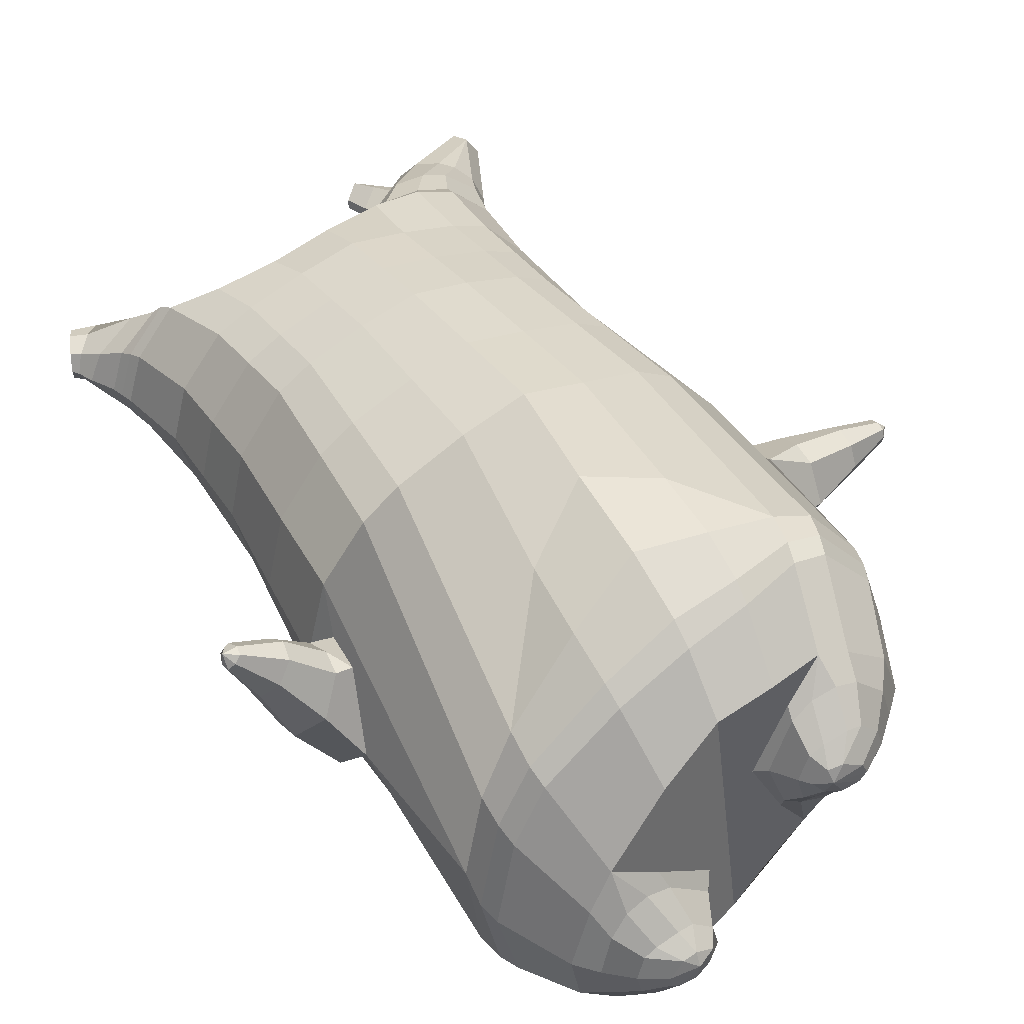
<metadata>
{"format":"obj","ext":"obj","renderer":"f3d","projection":"perspective","resolution":1024,"background":"white","views":[{"elev":47.0,"azim":-31.8,"up":"+Z"}]}
</metadata>
<code>
o korok
v -0.04622 -0.7251 0.3294
v 0.01873 0.8235 0.3136
v -0.2858 -0.7562 0.08839
v -0.2437 0.8285 0.2666
v -0.3362 -0.7662 0.009456
v -0.3348 0.8835 0.2137
v -0.3805 -0.7762 -0.1098
v -0.4232 0.8735 0.1208
v -0.3588 -0.7762 -0.2223
v -0.4613 0.8635 0.01873
v -0.2741 -0.7762 -0.304
v -0.4232 0.8735 -0.08336
v -0.1572 -0.7662 -0.3285
v -0.3348 0.8835 -0.1762
v -0.09274 -0.7566 -0.3257
v -0.2437 0.8285 -0.2292
v 0.03261 -0.7287 -0.2915
v 0.01872 0.8235 -0.2762
v 0.01873 0.7091 0.3615
v -0.2265 0.7091 0.2983
v -0.3058 0.7091 0.2611
v -0.397 0.7091 0.1499
v -0.4313 0.7091 0.01873
v -0.397 0.7091 -0.1125
v -0.3058 0.7091 -0.2237
v -0.2265 0.7091 -0.2608
v 0.01872 0.7091 -0.3241
v 0.01873 0.4499 0.4187
v -0.2265 0.4499 0.349
v -0.2995 0.4499 0.3051
v -0.397 0.4499 0.1737
v -0.4313 0.4499 0.01873
v -0.397 0.4499 -0.1363
v -0.2995 0.4499 -0.2677
v -0.2265 0.4499 -0.3115
v 0.01872 0.4499 -0.3863
v 0.01873 0.03232 0.4837
v -0.2631 0.03232 0.3839
v -0.342 0.03232 0.3278
v -0.4813 0.03232 0.01873
v -0.3232 0.03232 -0.3432
v -0.2438 0.03232 -0.3937
v 0.01891 0.0323 -0.4759
v -0.1929 -0.7762 0.04337
v -0.07118 -0.7712 -0.04654
v -0.07089 -0.7764 -0.2034
v -0.04421 -0.4389 0.5124
v -0.3536 -0.5211 0.2892
v -0.4284 -0.5417 0.1685
v -0.4483 -0.5667 -0.2366
v -0.2386 -0.4667 -0.4551
v -0.2022 -0.417 -0.4797
v 0.0359 -0.3189 -0.5363
v -0.04532 -0.6239 0.4308
v -0.3474 -0.626 0.2366
v -0.4151 -0.6316 0.1175
v -0.4579 -0.6416 -0.07998
v -0.4176 -0.6516 -0.2525
v -0.3183 -0.6516 -0.3706
v -0.1502 -0.6516 -0.4312
v -0.1003 -0.6524 -0.434
v 0.0426 -0.6552 -0.4221
v -0.04566 -0.5764 0.464
v -0.3555 -0.5886 0.2615
v -0.4254 -0.5942 0.1419
v -0.4712 -0.6042 -0.06166
v -0.4355 -0.6142 -0.2494
v -0.3354 -0.6142 -0.3732
v -0.1634 -0.6142 -0.4421
v -0.1163 -0.615 -0.4497
v 0.04196 -0.6175 -0.4541
v -0.2732 -0.8562 -0.07156
v -0.2868 -0.8562 -0.1286
v -0.2753 -0.8562 -0.1799
v -0.2366 -0.8562 -0.2156
v -0.1804 -0.8562 -0.2323
v -0.1038 -0.8562 -0.1538
v -0.1676 -0.8562 -0.04355
v -0.1202 -0.8562 -0.09033
v -0.2398 -0.8962 -0.1144
v -0.2374 -0.8962 -0.1405
v -0.216 -0.8962 -0.1557
v -0.1788 -0.8962 -0.1576
v -0.1466 -0.8962 -0.08816
v -0.3144 -0.8076 -0.03699
v -0.1685 -0.8076 -0.2936
v -0.2565 -0.8125 -0.2656
v -0.319 -0.8125 -0.2051
v -0.07393 -0.7962 -0.1907
v -0.3383 -0.8125 -0.1239
v -0.1805 -0.7962 0.009789
v -0.08974 -0.7962 -0.07153
v -0.1995 -0.8562 -0.04516
v -0.2474 -0.8562 -0.05753
v -0.1211 -0.8562 -0.181
v -0.1554 -0.8562 -0.2169
v -0.185 -0.8962 -0.07191
v -0.2134 -0.8962 -0.07892
v -0.1853 -0.9112 -0.09906
v -0.1517 -0.8962 -0.1295
v -0.2791 -0.8022 0.007472
v -0.2304 -0.7962 0.0184
v -0.09459 -0.7962 -0.2377
v -0.1281 -0.8022 -0.2733
v -0.1652 -0.7404 0.233
v -0.1175 0.8085 0.2994
v -0.1039 0.7091 0.3349
v -0.1039 0.4499 0.3914
v -0.1175 0.03232 0.4451
v -0.1962 -0.4803 0.4236
v -0.1905 -0.6253 0.3584
v -0.1949 -0.5828 0.3872
v -0.02274 -0.7424 -0.303
v -0.1175 0.8085 -0.262
v -0.1039 0.7091 -0.2974
v -0.1039 0.4499 -0.3539
v -0.1129 0.03232 -0.4383
v -0.09119 -0.3429 -0.5198
v -0.03702 -0.6534 -0.4192
v -0.04823 -0.6159 -0.4436
v -0.4873 -0.2065 -0.03434
v -0.5518 -0.1735 0.08471
v -0.5495 0.007048 0.08881
v -0.6008 -0.1313 0.02045
v -0.6083 -0.0814 0.01359
v -0.4959 -0.0814 0.1556
v -0.503 -0.1313 0.1467
v -0.6546 -0.1123 0.1545
v -0.6628 -0.07256 0.1463
v -0.6211 -0.1317 0.1879
v -0.6208 -0.02228 0.1882
v -0.5794 -0.07256 0.2297
v -0.5878 -0.1123 0.2213
v -0.7044 -0.09243 0.246
v -0.7078 -0.07372 0.2426
v -0.6911 -0.09738 0.2593
v -0.6911 -0.05161 0.2593
v -0.6743 -0.07372 0.2761
v -0.6777 -0.09243 0.2727
v -0.7052 -0.07452 0.2735
v -0.5942 -0.03218 0.0363
v -0.6478 -0.04242 0.1613
v -0.6998 -0.05266 0.2507
v -0.4518 -0.0271 0.1173
v -0.5064 -0.03218 0.1396
v -0.593 -0.04242 0.2161
v -0.6813 -0.05266 0.269
v -0.4656 -0.1286 0.1384
v -0.1807 -0.3225 0.4378
v -0.02709 -0.2335 0.5173
v -0.474 -0.5567 -0.01606
v -0.4361 0.03227 0.2054
v -0.5064 -0.1278 -0.1311
v -0.4807 -0.02714 -0.08328
v -0.4514 0.03228 -0.171
v -0.3704 -0.5417 -0.3613
v 0.1457 -0.7523 0.4238
v 0.2662 0.866 0.2797
v 0.2052 -0.7632 0.4062
v 0.3573 0.8735 0.2337
v 0.2841 -0.7756 0.3508
v 0.448 0.876 0.1381
v 0.3217 -0.7785 0.2426
v 0.4801 0.866 0.01873
v 0.2897 -0.7813 0.1291
v 0.2078 -0.7716 0.01442
v 0.3573 0.8735 -0.1962
v 0.156 -0.7609 -0.06249
v 0.2662 0.866 -0.2422
v 0.2639 0.7091 0.2983
v 0.3433 0.7091 0.2611
v 0.4345 0.7091 0.1499
v 0.4687 0.7091 0.01873
v 0.4345 0.7091 -0.1125
v 0.3433 0.7091 -0.2237
v 0.2639 0.7091 -0.2608
v 0.2639 0.4499 0.349
v 0.3369 0.4499 0.3051
v 0.4345 0.4499 0.1737
v 0.4687 0.4499 0.01873
v 0.4345 0.4499 -0.1363
v 0.3369 0.4499 -0.2677
v 0.2639 0.4499 -0.3115
v 0.2838 0.03308 0.408
v 0.3649 0.03297 0.3537
v 0.5187 0.03232 0.01873
v 0.3656 0.03164 -0.3243
v 0.2858 0.0317 -0.3807
v 0.07027 -0.7738 0.3527
v 0.008401 -0.7696 0.1985
v 0.08041 -0.7765 0.05366
v 0.2089 -0.514 0.531
v 0.2799 -0.5331 0.5114
v 0.4306 -0.5667 0.2103
v 0.3399 -0.4746 -0.2126
v 0.2914 -0.4226 -0.3577
v 0.1812 -0.6185 0.521
v 0.2466 -0.6228 0.5099
v 0.3477 -0.6363 0.3925
v 0.3898 -0.6515 0.2357
v 0.3671 -0.6566 0.06314
v 0.2498 -0.6601 -0.1184
v 0.2058 -0.6597 -0.2278
v 0.1922 -0.5807 0.5342
v 0.2614 -0.585 0.5175
v 0.3659 -0.5986 0.3898
v 0.4127 -0.6141 0.2251
v 0.3899 -0.6195 0.03891
v 0.2664 -0.6234 -0.1532
v 0.2215 -0.6226 -0.2672
v 0.1688 -0.8636 0.327
v 0.2095 -0.8644 0.285
v 0.2257 -0.8632 0.2351
v 0.2106 -0.861 0.1847
v 0.1709 -0.8573 0.1418
v 0.06828 -0.8484 0.1675
v 0.0657 -0.8529 0.2973
v 0.04904 -0.8488 0.2329
v 0.1487 -0.9041 0.2699
v 0.1594 -0.906 0.2461
v 0.1485 -0.9022 0.2221
v 0.1191 -0.8923 0.202
v 0.05974 -0.8776 0.2459
v 0.1933 -0.8089 0.3769
v 0.197 -0.8115 0.07286
v 0.2551 -0.8177 0.1543
v 0.2785 -0.8172 0.238
v 0.07063 -0.7945 0.09586
v 0.2544 -0.8161 0.3178
v 0.066 -0.795 0.3336
v 0.02654 -0.7928 0.2146
v 0.09364 -0.8554 0.3123
v 0.1403 -0.8598 0.3261
v 0.09604 -0.8503 0.1541
v 0.1423 -0.8538 0.1424
v 0.0836 -0.8863 0.2793
v 0.1104 -0.894 0.2875
v 0.08867 -0.9008 0.2546
v 0.08389 -0.8826 0.2129
v 0.1529 -0.8015 0.3812
v 0.1069 -0.7945 0.3646
v 0.1102 -0.7966 0.06633
v 0.1551 -0.8045 0.05685
v 0.06122 -0.7383 0.3733
v 0.1549 0.8535 0.2994
v 0.1413 0.7091 0.3349
v 0.1413 0.4499 0.3914
v 0.1549 0.03232 0.4451
v 0.09201 -0.4768 0.5219
v 0.07905 -0.6217 0.4724
v 0.08426 -0.5791 0.4961
v 0.08592 -0.7446 -0.1812
v 0.1549 0.8535 -0.262
v 0.1413 0.7091 -0.2974
v 0.1413 0.4499 -0.3539
v 0.1526 0.03202 -0.4339
v 0.1674 -0.3454 -0.4784
v 0.1248 -0.6569 -0.3392
v 0.1338 -0.6194 -0.3767
v 0.5135 -0.2066 0.05799
v 0.6181 -0.1735 0.02796
v 0.618 0.007048 0.03017
v 0.6214 -0.1313 -0.05339
v 0.622 -0.0814 -0.06467
v 0.6143 -0.0814 0.1243
v 0.6147 -0.1313 0.1129
v 0.7401 -0.1123 -0.01095
v 0.7407 -0.07256 -0.02278
v 0.7379 -0.1317 0.0363
v 0.7379 -0.02228 0.0363
v 0.735 -0.07256 0.09537
v 0.7356 -0.1123 0.08354
v 0.8387 -0.09243 0.0222
v 0.8389 -0.07372 0.01746
v 0.8378 -0.09738 0.04109
v 0.8378 -0.05161 0.04109
v 0.8366 -0.07372 0.06472
v 0.8368 -0.09243 0.05999
v 0.8577 -0.07452 0.04205
v 0.6211 -0.03218 -0.03939
v 0.7397 -0.04242 -0.001992
v 0.8383 -0.05266 0.0288
v 0.4989 -0.0271 0.1238
v 0.615 -0.03218 0.1009
v 0.736 -0.04242 0.07599
v 0.8371 -0.05266 0.05479
v 0.5081 -0.1282 0.1794
v 0.1053 -0.3197 0.5154
v 0.3815 -0.5514 0.3812
v 0.4801 0.03227 0.2099
v 0.531 -0.1281 -0.1094
v 0.5072 -0.02714 -0.08661
v 0.4812 0.03228 -0.1727
v 0.4284 -0.5467 -0.0109
v -0.1848 0.8835 -0.09441
v -0.1198 0.8835 0.01873
v -0.1848 0.8835 0.1319
v 0.06995 0.8835 0.2157
v 0.004949 0.8835 0.1172
v -0.04505 0.8835 0.01873
v 0.004949 0.8835 -0.07977
v 0.06995 0.8835 -0.1783
v -0.4432 0.9235 0.1024
v -0.3548 0.9335 0.1718
v -0.4763 0.9135 0.01873
v -0.4432 0.9235 -0.06495
v -0.3548 0.9335 -0.1344
v -0.2798 0.9335 0.1053
v -0.2798 0.9335 -0.06782
v -0.2398 0.9335 0.01873
v -0.4745 0.9705 0.07824
v -0.388 0.9857 0.1287
v -0.5048 0.9651 0.01873
v -0.4745 0.9705 -0.04079
v -0.388 0.9857 -0.09124
v -0.3282 0.9963 0.07371
v -0.3282 0.9963 -0.03626
v -0.2963 1.002 0.01873
v 0.4049 0.9835 0.1816
v 0.3465 0.9835 0.2066
v 0.4829 0.9835 0.1069
v 0.5103 0.9835 0.01873
v 0.4829 0.9835 -0.06945
v 0.4049 0.9835 -0.1442
v 0.3465 0.9835 -0.1692
v 0.2778 0.9835 -0.1727
v 0.2778 0.9835 0.2102
v 0.2202 0.9835 -0.1231
v 0.2202 0.9835 0.1606
v 0.1914 0.9835 0.08964
v 0.1734 0.9835 0.01873
v 0.1914 0.9835 -0.05219
v 0.4743 1.06 0.1205
v 0.4412 1.075 0.1362
v 0.5085 1.039 0.08485
v 0.534 1.032 0.01873
v 0.5085 1.039 -0.0474
v 0.4743 1.06 -0.0831
v 0.4412 1.075 -0.09871
v 0.3938 1.097 -0.1009
v 0.3938 1.097 0.1384
v 0.3612 1.113 -0.06992
v 0.3612 1.113 0.1074
v 0.5916 1.204 0.05184
v 0.6136 1.19 0.01873
v 0.5916 1.204 -0.01439
v 0.5759 1.235 0.04937
v 0.5597 1.244 0.01873
v 0.5759 1.235 -0.01192
v -0.3448 0.9085 -0.1649
v -0.2398 0.9085 -0.0831
v -0.2398 0.9085 0.1205
v -0.3448 0.9085 0.2024
v -0.4332 0.8985 0.1139
v -0.4693 0.8885 0.01873
v -0.1798 0.9085 0.01873
v -0.4332 0.8985 -0.07649
v 0.1289 0.9085 0.1737
v 0.09092 0.9085 0.1029
v 0.3664 0.9085 0.2122
v 0.2059 0.9085 -0.2021
v 0.2903 0.9085 -0.2044
v 0.06717 0.9085 0.01873
v 0.09092 0.9085 -0.06549
v 0.3664 0.9085 -0.1747
v 0.448 0.876 -0.1007
v 0.1289 0.9085 -0.1362
v 0.2903 0.9085 0.2418
v 0.2059 0.9085 0.2395
v -0.503 1.013 0.05562
v -0.4679 1.049 0.07048
v -0.5192 0.9972 0.01873
v -0.503 1.013 -0.01817
v -0.4679 1.049 -0.03302
v -0.4347 1.082 0.05436
v -0.4347 1.082 -0.01691
v -0.4226 1.094 0.01873
v -0.5211 1.028 0.05562
v -0.5035 1.063 0.07048
v -0.5292 1.011 0.01873
v -0.5211 1.028 -0.01817
v -0.5035 1.063 -0.03302
v -0.4869 1.096 0.05436
v -0.4869 1.096 -0.01691
v -0.4809 1.108 0.01873
v 0.3449 1.12 -0.02555
v 0.2872 1.202 0.05414
v 0.2872 1.202 -0.01669
v 0.3702 1.163 0.004643
v 0.3702 1.163 0.03281
v 0.3097 1.218 0.03148
v 0.3097 1.218 0.005967
v 0.2577 1.182 0.007432
v 0.2577 1.182 0.03002
v 0.4536 1.19 0.01873
v 0.2957 1.09 0.03092
v 0.2957 1.09 0.006534
v 0.3448 1.12 0.06298
v 0.3157 1.162 -0.02112
v 0.3397 1.19 0.03224
v 0.3397 1.19 0.005211
v 0.3157 1.162 0.05856
v 0.2769 1.137 0.006886
v 0.2769 1.137 0.03056
v 0.01873 0.2411 0.4512
v -0.2444 0.2411 0.3668
v -0.3205 0.2411 0.3168
v -0.4566 0.2411 0.01793
v -0.3119 0.2411 -0.3053
v -0.2357 0.2411 -0.3525
v 0.0188 0.2411 -0.4311
v -0.1107 0.2411 0.4182
v -0.1086 0.2411 -0.3961
v -0.4171 0.2411 0.1892
v -0.424 0.2411 -0.1542
v 0.2739 0.2415 0.3782
v 0.351 0.2414 0.3291
v 0.4937 0.2411 0.01867
v 0.3513 0.2408 -0.2962
v 0.2749 0.2408 -0.3463
v 0.1481 0.2411 0.4182
v 0.147 0.241 -0.394
v 0.4573 0.2411 0.1918
v 0.4578 0.2411 -0.1545
v 0.01873 0.5795 0.3901
v -0.2265 0.5795 0.3236
v -0.3027 0.5795 0.2831
v -0.397 0.5795 0.1618
v -0.4313 0.5795 0.01873
v -0.397 0.5795 -0.1244
v -0.3027 0.5795 -0.2457
v -0.2265 0.5795 -0.2862
v 0.01872 0.5795 -0.3552
v -0.1039 0.5795 0.3631
v -0.1039 0.5795 -0.3257
v 0.2639 0.5795 0.3236
v 0.3401 0.5795 0.2831
v 0.4345 0.5795 0.1618
v 0.4687 0.5795 0.01873
v 0.4345 0.5795 -0.1244
v 0.3401 0.5795 -0.2457
v 0.2639 0.5795 -0.2862
v 0.1413 0.5795 0.3631
v 0.1413 0.5795 -0.3257
f 107 106 4 20
f 20 4 6 21
f 21 6 8 22
f 22 8 10 23
f 23 10 12 24
f 24 12 14 25
f 25 14 16 26
f 115 114 18 27
f 435 115 27 433
f 431 25 26 432
f 430 24 25 431
f 429 23 24 430
f 428 22 23 429
f 427 21 22 428
f 426 20 21 427
f 434 107 20 426
f 412 108 29 406
f 406 29 30 407
f 407 30 31 414
f 414 31 32 408
f 408 32 33 415
f 415 33 34 409
f 409 34 35 410
f 413 116 36 411
f 118 117 43 53
f 51 41 42 52
f 156 155 41 51
f 40 144 152
f 48 38 39 49
f 110 149 48
f 76 96 83
f 112 110 48 64
f 64 48 49 65
f 65 49 151 66
f 66 151 50 67
f 67 50 156 68
f 68 156 51 69
f 69 51 52 70
f 120 118 53 71
f 113 119 62 17
f 13 60 61 15
f 11 59 60 13
f 9 58 59 11
f 7 57 58 9
f 5 56 57 7
f 3 55 56 5
f 105 111 55 3
f 119 120 71 62
f 60 69 70 61
f 59 68 69 60
f 58 67 68 59
f 57 66 67 58
f 56 65 66 57
f 55 64 65 56
f 111 112 64 55
f 72 73 80 98
f 95 77 100
f 88 87 75 74
f 85 90 73 72
f 78 93 97
f 92 91 78 79
f 87 86 76 75
f 89 92 79 77
f 90 88 74 73
f 100 84 99
f 94 72 98
f 73 74 81 80
f 103 89 77 95
f 74 75 82 81
f 101 85 72 94
f 75 76 83 82
f 79 78 97 84
f 86 104 96 76
f 77 79 84 100
f 91 102 93 78
f 3 5 85 101
f 98 80 99
f 80 81 99
f 81 82 99
f 82 83 99
f 84 97 99
f 17 1 105 3 44 45 46 15 113
f 7 9 88 90
f 46 45 92 89
f 11 13 86 87
f 45 44 91 92
f 13 15 104 86
f 5 7 90 85
f 9 11 87 88
f 15 46 89 103
f 44 3 102 91
f 97 98 99
f 83 100 99
f 101 102 3
f 103 104 15
f 103 95 96 104
f 83 96 95 100
f 94 98 97 93
f 93 102 101 94
f 54 63 112 111
f 1 54 111 105
f 63 47 110 112
f 47 150 149 110
f 405 28 108 412
f 425 19 107 434
f 19 2 106 107
f 61 70 120 119
f 15 61 119 113
f 70 52 118 120
f 52 42 117 118
f 410 35 116 413
f 432 26 115 435
f 26 16 114 115
f 154 153 125 141
f 121 148 127 122
f 144 40 123 145
f 124 125 153
f 126 127 148
f 122 127 133 130
f 146 131 137 147
f 141 125 129 142
f 125 124 128 129
f 145 123 131 146
f 127 126 132 133
f 124 122 130 128
f 137 143 135 140
f 133 132 138 139
f 128 130 136 134
f 130 133 139 136
f 142 129 135 143
f 129 128 134 135
f 135 134 140
f 138 147 137 140
f 139 138 140
f 134 136 140
f 136 139 140
f 131 142 143 137
f 123 141 142 131
f 40 154 141 123
f 126 145 146 132
f 132 146 147 138
f 151 121 50
f 40 155 154
f 153 121 122 124
f 148 144 145 126
f 48 149 109 38
f 149 150 37 109
f 151 152 144 148 121
f 49 39 152 151
f 121 153 154 155 156
f 50 121 156
f 246 170 158 245
f 170 171 160 158
f 171 172 162 160
f 172 173 164 162
f 173 174 366 164
f 174 175 167 366
f 175 176 169 167
f 254 27 18 253
f 444 433 27 254
f 441 442 176 175
f 440 441 175 174
f 439 440 174 173
f 438 439 173 172
f 437 438 172 171
f 436 437 171 170
f 443 436 170 246
f 421 416 177 247
f 416 417 178 177
f 417 423 179 178
f 423 418 180 179
f 418 424 181 180
f 424 419 182 181
f 419 420 183 182
f 422 411 36 255
f 257 53 43 256
f 195 196 188 187
f 294 195 187 293
f 186 290 283
f 192 193 185 184
f 249 192 288
f 215 222 235
f 251 204 192 249
f 204 205 193 192
f 205 206 289 193
f 206 207 194 289
f 207 208 294 194
f 208 209 195 294
f 209 210 196 195
f 259 71 53 257
f 252 17 62 258
f 166 168 203 202
f 165 166 202 201
f 163 165 201 200
f 161 163 200 199
f 159 161 199 198
f 157 159 198 197
f 244 157 197 250
f 258 62 71 259
f 202 203 210 209
f 201 202 209 208
f 200 201 208 207
f 199 200 207 206
f 198 199 206 205
f 197 198 205 204
f 250 197 204 251
f 211 237 219 212
f 234 239 216
f 227 213 214 226
f 224 211 212 229
f 217 236 232
f 231 218 217 230
f 226 214 215 225
f 228 216 218 231
f 229 212 213 227
f 239 238 223
f 233 237 211
f 212 219 220 213
f 242 234 216 228
f 213 220 221 214
f 240 233 211 224
f 214 221 222 215
f 218 223 236 217
f 225 215 235 243
f 216 239 223 218
f 230 217 232 241
f 157 240 224 159
f 237 238 219
f 219 238 220
f 220 238 221
f 221 238 222
f 223 238 236
f 17 252 168 191 190 189 157 244 1
f 161 229 227 163
f 191 228 231 190
f 165 226 225 166
f 190 231 230 189
f 166 225 243 168
f 159 224 229 161
f 163 227 226 165
f 168 242 228 191
f 189 230 241 157
f 236 238 237
f 222 238 239
f 240 157 241
f 242 168 243
f 242 243 235 234
f 222 239 234 235
f 233 232 236 237
f 232 233 240 241
f 54 250 251 63
f 1 244 250 54
f 63 251 249 47
f 47 249 288 150
f 405 421 247 28
f 425 443 246 19
f 19 246 245 2
f 203 258 259 210
f 168 252 258 203
f 210 259 257 196
f 196 257 256 188
f 420 422 255 183
f 442 444 254 176
f 176 254 253 169
f 292 280 264 291
f 260 261 266 287
f 283 284 262 186
f 263 291 264
f 265 287 266
f 261 269 272 266
f 285 286 276 270
f 280 281 268 264
f 264 268 267 263
f 284 285 270 262
f 266 272 271 265
f 263 267 269 261
f 276 279 274 282
f 272 278 277 271
f 267 273 275 269
f 269 275 278 272
f 281 282 274 268
f 268 274 273 267
f 274 279 273
f 277 279 276 286
f 278 279 277
f 273 279 275
f 275 279 278
f 270 276 282 281
f 262 270 281 280
f 186 262 280 292
f 265 271 285 284
f 271 277 286 285
f 289 194 260
f 186 292 293
f 291 263 261 260
f 287 265 284 283
f 192 184 248 288
f 288 248 37 150
f 289 260 287 283 290
f 193 289 290 185
f 260 294 293 292 291
f 194 294 260
f 302 18 114
f 351 350 307 309
f 359 358 329 330
f 308 310 318 316
f 353 352 308 304
f 355 354 303 305
f 356 351 309 310
f 357 355 305 306
f 354 353 304 303
f 352 356 310 308
f 350 357 306 307
f 314 313 372 373
f 309 307 315 317
f 307 306 314 315
f 305 303 311 313
f 310 309 317 318
f 304 308 316 312
f 306 305 313 314
f 303 304 312 311
f 328 332 386 342
f 360 162 321 319
f 362 361 326 325
f 363 359 330 331
f 364 363 331 332
f 366 365 324 323
f 361 367 328 326
f 367 364 332 328
f 369 368 320 327
f 162 164 322 321
f 368 360 319 320
f 365 362 325 324
f 358 369 327 329
f 164 366 323 322
f 398 343 347
f 325 326 340 339
f 327 320 334 341
f 320 319 333 334
f 326 328 342 340
f 319 321 335 333
f 329 327 341 343
f 321 322 336 335
f 330 329 343 398
f 322 323 337 336
f 323 324 338 337
f 391 392 388 393 394 387
f 324 325 339 338
f 336 337 346 345
f 404 402 387 394
f 337 338 346
f 338 339 346
f 342 386 349
f 339 340 349 346
f 341 334 344 347
f 334 333 344
f 340 342 349
f 333 335 344
f 343 341 347
f 335 336 345 344
f 14 12 357 350
f 297 296 356 352
f 8 6 353 354
f 12 10 355 357
f 296 295 351 356
f 10 8 354 355
f 6 297 352 353
f 295 14 350 351
f 298 245 369 358
f 167 169 362 365
f 158 160 360 368
f 245 158 368 369
f 302 301 364 367
f 253 302 367 361
f 366 167 365
f 301 300 363 364
f 300 299 359 363
f 169 253 361 362
f 160 162 360
f 299 298 358 359
f 376 374 382 384
f 311 312 371 370
f 316 318 377 375
f 317 315 374 376
f 315 314 373 374
f 313 311 370 372
f 318 317 376 377
f 312 316 375 371
f 374 373 381 382
f 372 370 378 380
f 377 376 384 385
f 371 375 383 379
f 373 372 380 381
f 370 371 379 378
f 375 377 385 383
f 379 383 385 384 382 381 380 378
f 401 399 388 392
f 400 390 389 401
f 402 400 391 387
f 403 397 396 404
f 399 403 393 388
f 386 395 348 349
f 398 347 348 395
f 332 331 386
f 389 390 398 395 386
f 396 397 386 331 398
f 331 330 398
f 386 397 403 399
f 393 403 404 394
f 398 390 400 402
f 391 400 401 392
f 389 386 399 401
f 396 398 402 404
f 2 245 298
f 2 298 106
f 298 299 106
f 4 106 297
f 297 6 4
f 296 297 299
f 296 299 300
f 106 299 297
f 296 300 301
f 16 14 295
f 295 296 301
f 302 253 18
f 295 301 114
f 301 302 114
f 114 16 295
f 344 345 346 349 348 347
f 188 256 422 420
f 37 248 421 405
f 256 43 411 422
f 187 188 420 419
f 293 187 419 424
f 186 293 424 418
f 290 186 418 423
f 185 290 423 417
f 184 185 417 416
f 248 184 416 421
f 42 410 413 117
f 37 405 412 109
f 117 413 411 43
f 41 409 410 42
f 155 415 409 41
f 40 408 415 155
f 152 414 408 40
f 39 407 414 152
f 38 406 407 39
f 109 412 406 38
f 183 255 444 442
f 28 247 443 425
f 247 177 436 443
f 177 178 437 436
f 178 179 438 437
f 179 180 439 438
f 180 181 440 439
f 181 182 441 440
f 182 183 442 441
f 255 36 433 444
f 35 432 435 116
f 28 425 434 108
f 108 434 426 29
f 29 426 427 30
f 30 427 428 31
f 31 428 429 32
f 32 429 430 33
f 33 430 431 34
f 34 431 432 35
f 116 435 433 36

</code>
